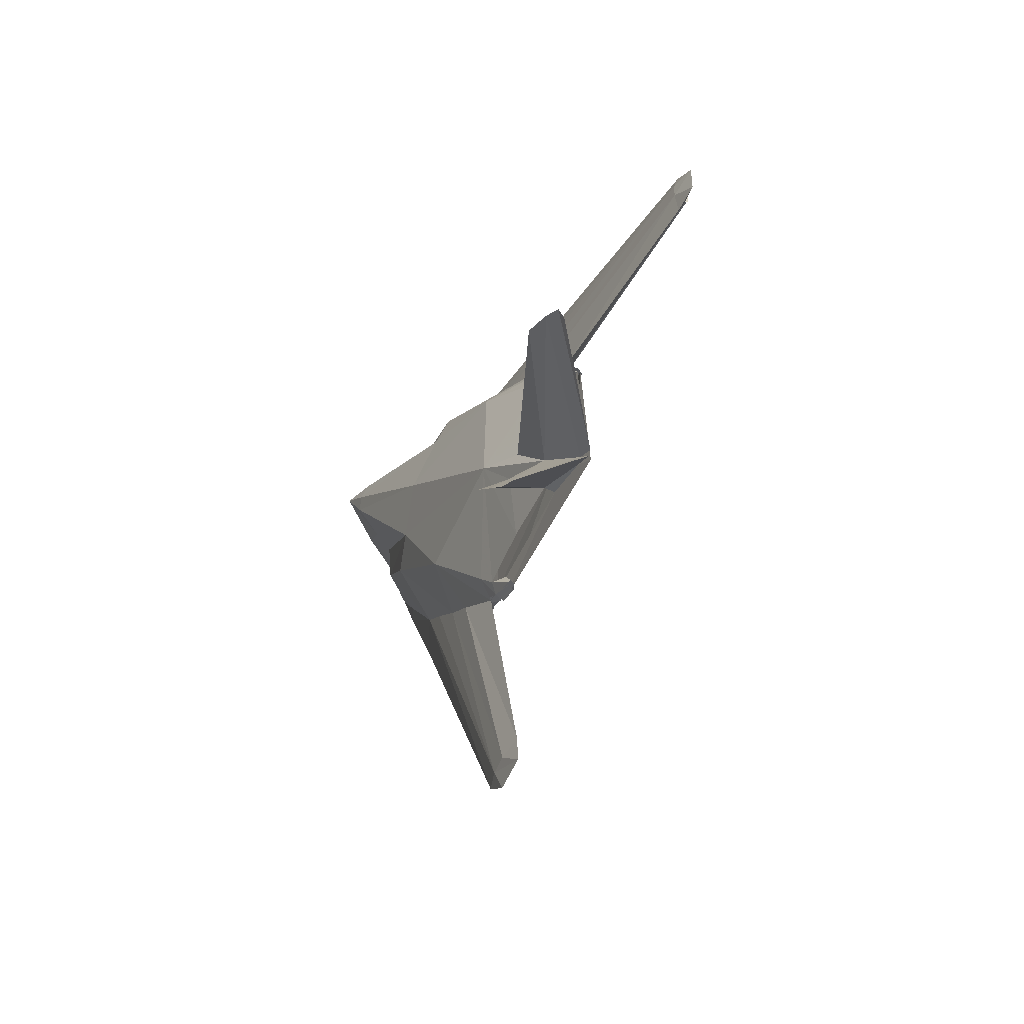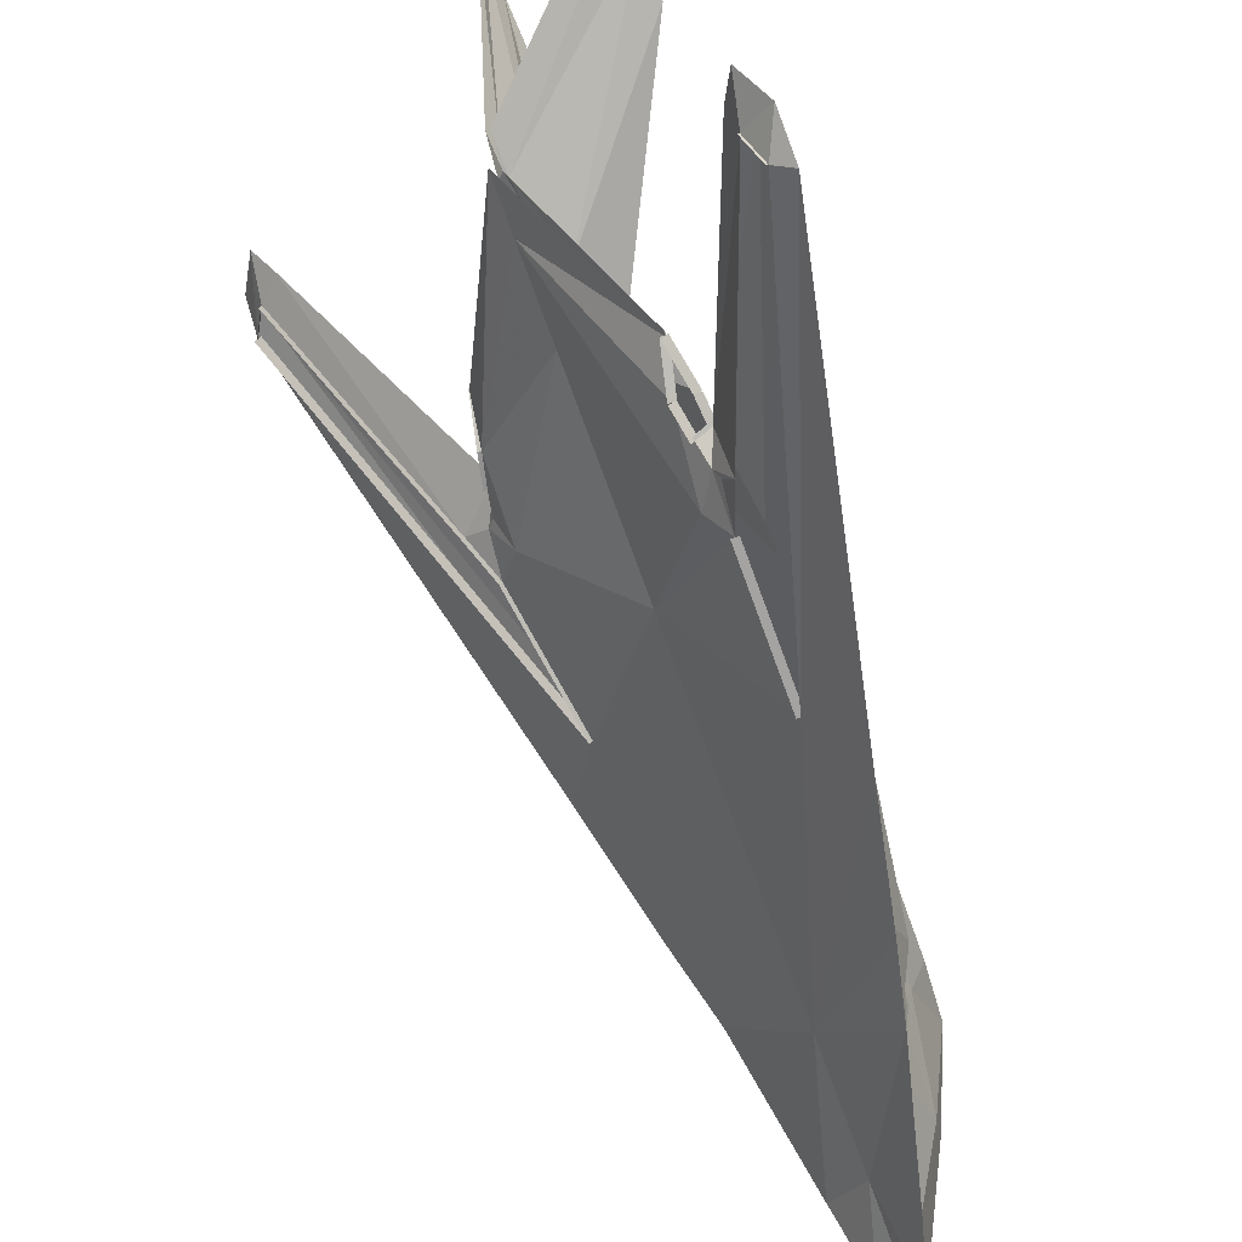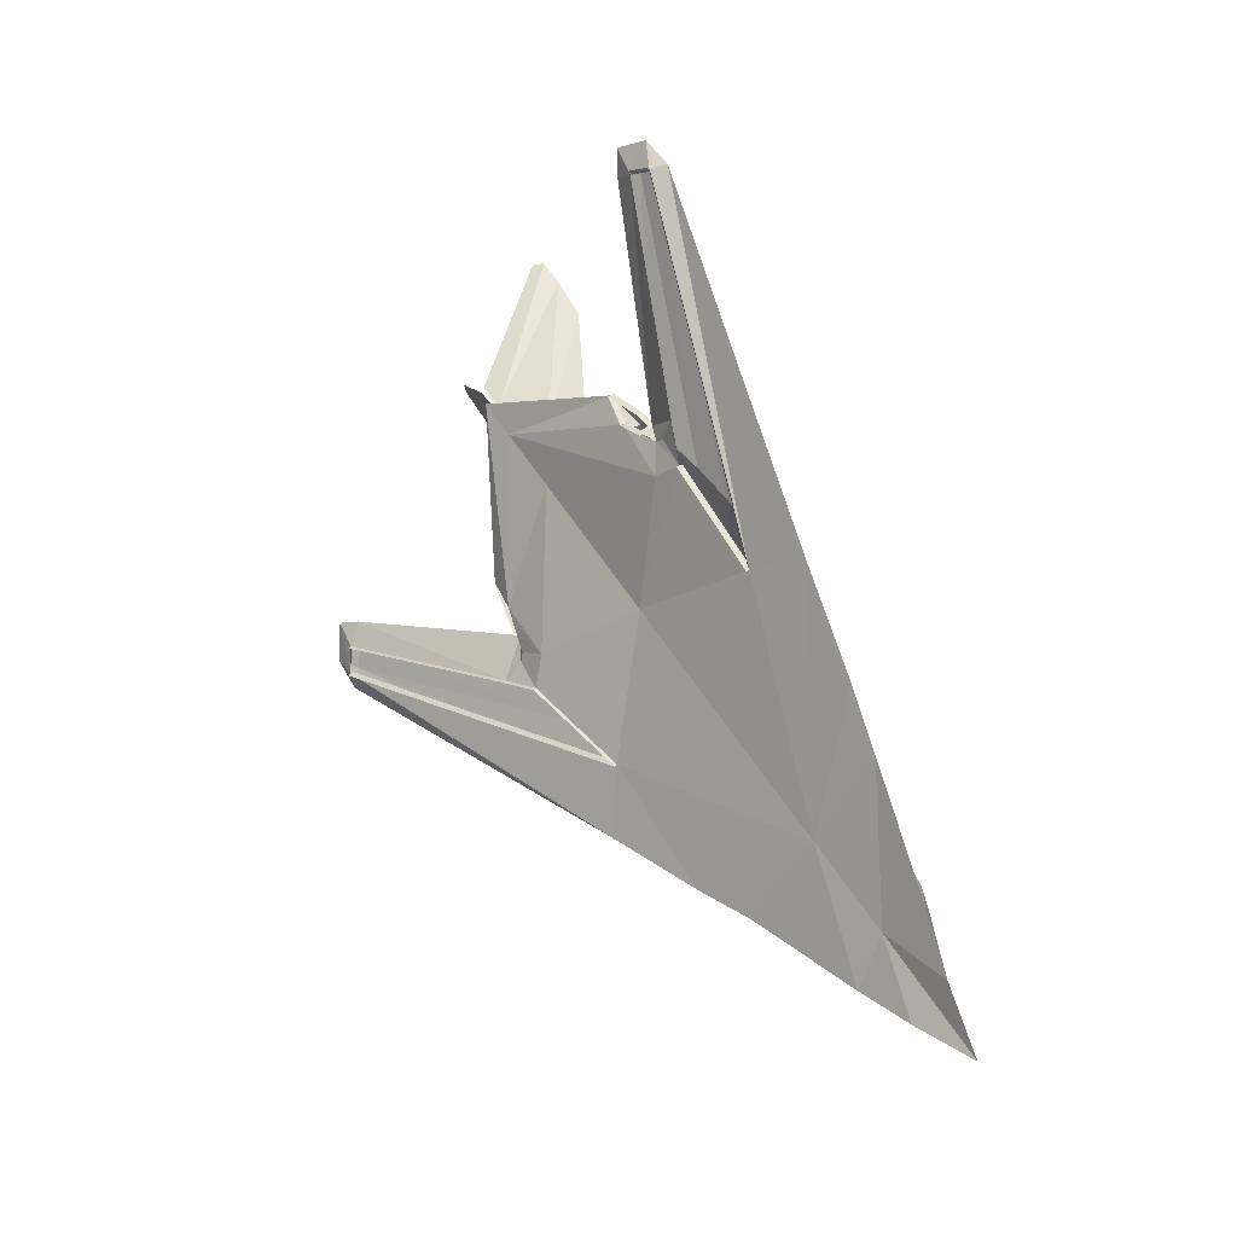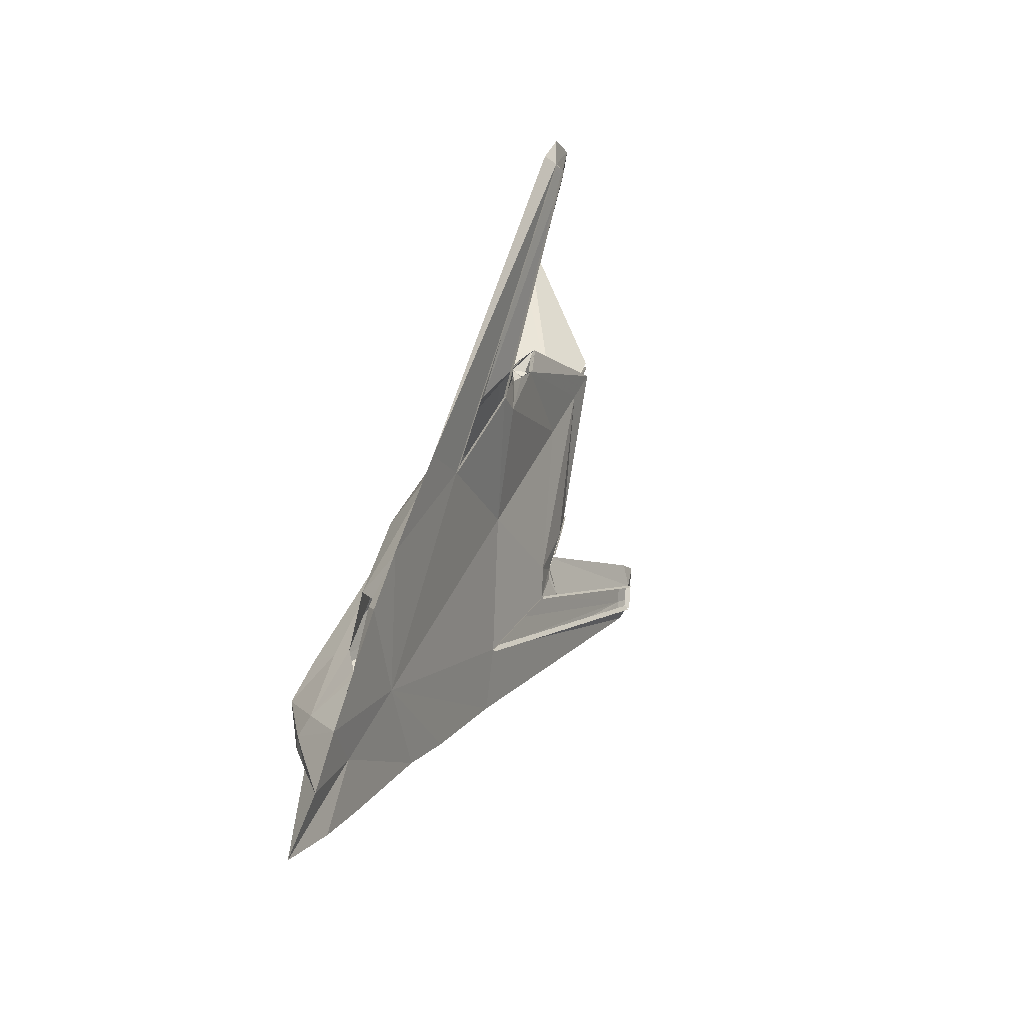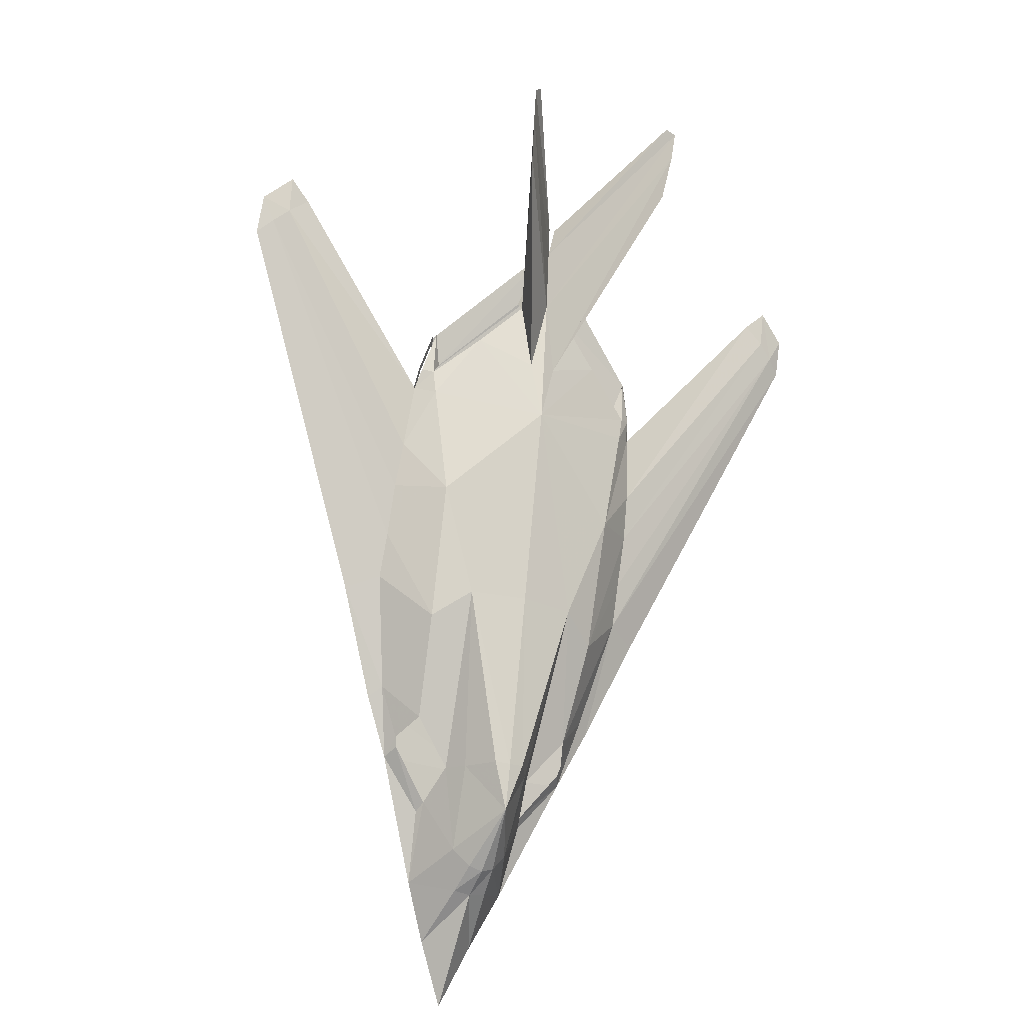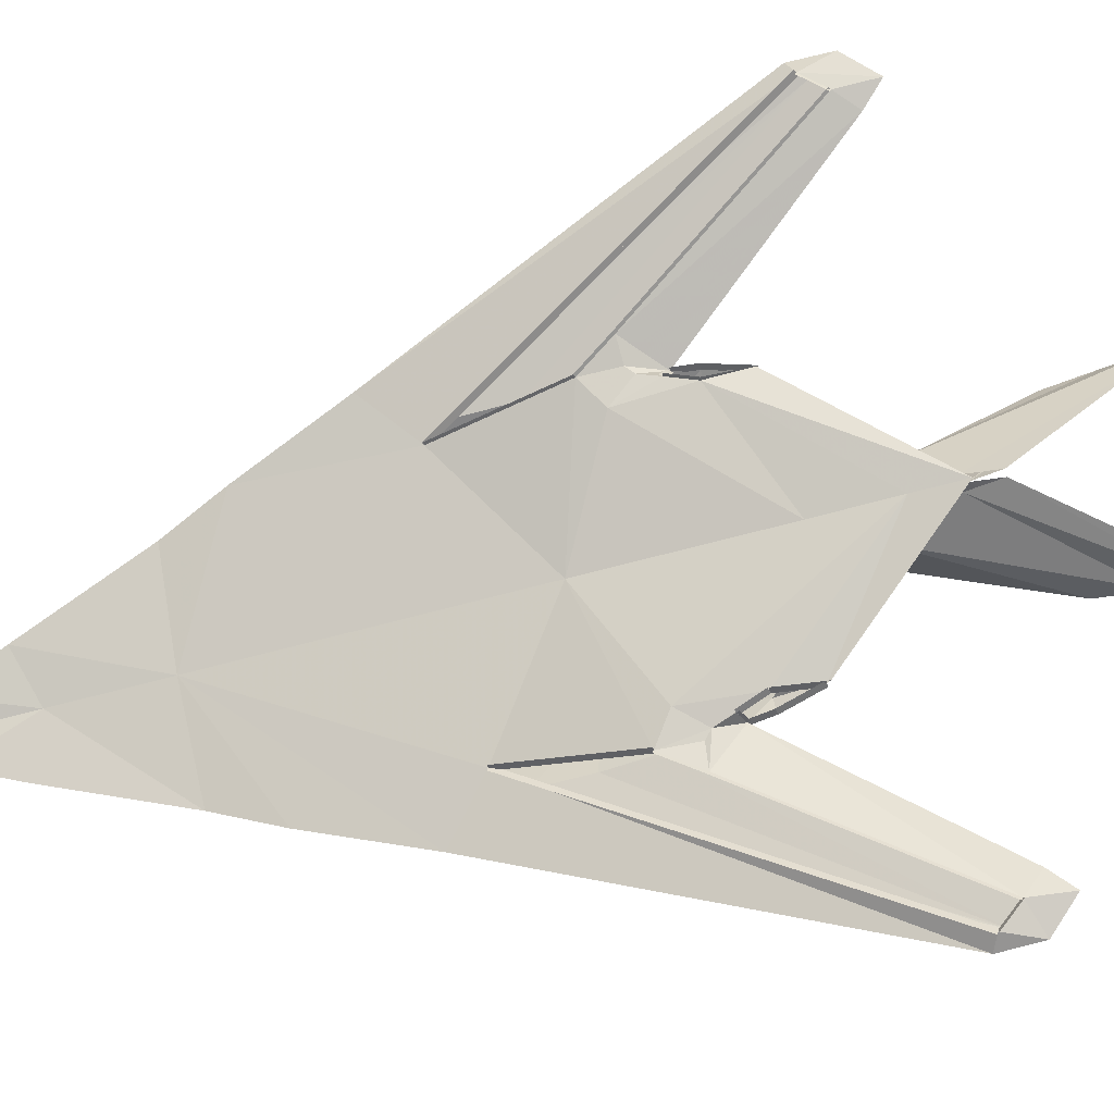
<metadata>
{"format":"obj","ext":"obj","renderer":"f3d","projection":"perspective","resolution":1024,"background":"white","views":[{"elev":58.1,"azim":-131.4,"up":"+Z"},{"elev":-79.9,"azim":-9.8,"up":"+Y"},{"elev":-35.2,"azim":0.2,"up":"+Z"},{"elev":-73.5,"azim":-140.0,"up":"+Z"},{"elev":17.9,"azim":101.1,"up":"+Z"},{"elev":-48.5,"azim":-103.8,"up":"+Y"}]}
</metadata>
<code>
v 0.025 0.5868 0.6425
v 0.02564 0.565 0.6778
v 0.03843 0.5695 0.6118
v 0.03852 0.5561 0.638
v 0.04037 0.5532 0.6391
v 0.04037 0.5561 0.6406
v 0.04037 0.5589 0.6421
v 0.04037 0.5667 0.6129
v 0.04037 0.5695 0.6143
v 0.04037 0.5724 0.6158
v 0.04223 0.5561 0.6432
v 0.04232 0.5695 0.6169
v 0.04422 0.5855 0.6067
v 0.04742 0.5471 0.6669
v 0.04806 0.5772 0.6272
v 0.0487 0.5657 0.6464
v 0.157 0.4555 0.9218
v 0.1614 0.4657 0.9161
v 0.1787 0.4644 0.8917
v 0.1858 0.3286 0.8033
v 0.189 0.3235 0.8052
v 0.1922 0.319 0.7796
v 0.1999 0.3293 0.7719
v 0.2007 0.4151 0.6236
v 0.2007 0.4151 0.6235
v 0.2018 0.3248 0.779
v 0.2018 0.4151 0.6214
v 0.2037 0.4151 0.6246
v 0.205 0.458 0.8514
v 0.2063 0.3178 0.7764
v 0.2067 0.4151 0.6257
v 0.2068 0.4151 0.6256
v 0.2127 0.4382 0.5144
v 0.2128 0.4382 0.5144
v 0.2141 0.4049 0.582
v 0.2141 0.4049 0.582
v 0.2146 0.4382 0.517
v 0.2154 0.4234 0.5825
v 0.2156 0.4234 0.5822
v 0.2165 0.4382 0.5196
v 0.2165 0.4382 0.5196
v 0.2165 0.3171 0.7373
v 0.2172 0.4049 0.583
v 0.2197 0.3421 0.7092
v 0.2202 0.4049 0.5839
v 0.2202 0.4049 0.5839
v 0.2213 0.4234 0.585
v 0.2215 0.4234 0.5847
v 0.2217 0.4241 0.5849
v 0.2224 0.4119 0.5551
v 0.2242 0.4062 0.5996
v 0.2255 0.4104 0.5589
v 0.2255 0.4119 0.5561
v 0.2255 0.4135 0.5532
v 0.2258 0.4247 0.5617
v 0.2286 0.4119 0.557
v 0.2287 0.4232 0.5659
v 0.2287 0.4247 0.5631
v 0.2287 0.4263 0.5603
v 0.2306 0.4222 0.5279
v 0.2313 0.3466 0.7085
v 0.2316 0.4247 0.5645
v 0.2319 0.417 0.5368
v 0.2332 0.419 0.5906
v 0.2345 0.3831 0.6502
v 0.2364 0.321 0.975
v 0.2435 0.417 0.4919
v 0.2441 0.417 0.4913
v 0.246 0.417 0.4939
v 0.2466 0.2966 0.7271
v 0.2479 0.417 0.4965
v 0.2485 0.417 0.496
v 0.2486 0.3178 0.9744
v 0.2486 0.3312 0.7258
v 0.2518 0.3953 0.5202
v 0.2518 0.419 0.5733
v 0.2563 0.3037 0.7252
v 0.2563 0.3139 0.6701
v 0.2646 0.319 0.9487
v 0.2659 0.4311 0.5048
v 0.2864 0.321 0.9052
v 0.287 0.3459 0.6605
v 0.2889 0.4318 0.4625
v 0.3005 0.3229 0.6694
v 0.3049 0.2639 0.697
v 0.3171 0.4292 0.4138
v 0.3185 0.2127 0.6999
v 0.3192 0.2127 0.6987
v 0.321 0.2165 0.704
v 0.3216 0.2127 0.7008
v 0.3222 0.4452 0.3382
v 0.324 0.2127 0.7029
v 0.3242 0.4036 0.3939
v 0.3247 0.2127 0.7018
v 0.3248 0.4036 0.3934
v 0.3267 0.4036 0.3959
v 0.328 0.05383 0.8783
v 0.3286 0.07112 0.8539
v 0.3287 0.4036 0.3985
v 0.3292 0.4036 0.3979
v 0.3307 0.2082 0.6595
v 0.3314 0.2082 0.6584
v 0.3331 0.2217 0.672
v 0.3338 0.2082 0.6605
v 0.3357 0.3415 0.6208
v 0.3362 0.2082 0.6626
v 0.3368 0.2082 0.6614
v 0.337 0.4164 0.4946
v 0.3379 0.04708 0.8398
v 0.3395 0.4273 0.3716
v 0.3402 0.0465 0.8384
v 0.3402 0.04934 0.8398
v 0.3402 0.05219 0.8413
v 0.3424 0.05161 0.8398
v 0.3459 0.2031 0.6683
v 0.3461 0.2031 0.668
v 0.3491 0.3069 0.5112
v 0.3492 0.198 0.642
v 0.3493 0.198 0.6379
v 0.3504 0.05575 0.8469
v 0.3504 0.2063 0.6707
v 0.3509 0.2031 0.6722
v 0.3511 0.2197 0.6688
v 0.3511 0.2031 0.6719
v 0.3517 0.198 0.64
v 0.3541 0.198 0.6421
v 0.3542 0.198 0.6379
v 0.3555 0.0282 0.8623
v 0.3565 0.0285 0.8257
v 0.3587 0.1999 0.6497
v 0.3587 0.02787 0.8244
v 0.3587 0.03077 0.8257
v 0.3587 0.03366 0.8271
v 0.3589 0.1999 0.6536
v 0.361 0.03303 0.8257
v 0.3613 0.1999 0.6515
v 0.3638 0.1999 0.6494
v 0.3639 0.2056 0.5945
v 0.3639 0.1999 0.6533
v 0.3652 0.04101 0.8379
v 0.3652 0.1916 0.6252
v 0.3664 0.2255 0.6496
v 0.3716 0.1839 0.6214
v 0.376 0.025 0.827
v 0.3786 0.1573 0.6244
v 0.3786 0.1573 0.6244
v 0.3786 0.1602 0.6259
v 0.3786 0.163 0.6273
v 0.3786 0.163 0.6273
v 0.3835 0.18 0.5852
v 0.3863 0.1772 0.5853
v 0.3863 0.18 0.5868
v 0.3863 0.1829 0.5883
v 0.3891 0.18 0.5884
v 0.4036 0.4062 0.2582
v 0.4042 0.1967 0.597
v 0.4087 0.4004 0.2755
v 0.4145 0.4106 0.3735
v 0.4267 0.3895 0.4183
v 0.4305 0.1928 0.5567
v 0.4343 0.2524 0.5593
v 0.4463 0.1967 0.4757
v 0.4491 0.1938 0.4759
v 0.4491 0.1967 0.4773
v 0.4491 0.1996 0.4786
v 0.451 0.3818 0.214
v 0.4516 0.3863 0.2396
v 0.4519 0.1967 0.4789
v 0.458 0.3837 0.2313
v 0.4587 0.1903 0.508
v 0.4612 0.3466 0.4439
v 0.4644 0.3908 0.2748
v 0.4817 0.1864 0.4664
v 0.4843 0.2915 0.4568
v 0.4978 0.1512 0.4568
v 0.5042 0.3466 0.1839
v 0.5048 0.2947 0.2454
v 0.5061 0.3491 0.198
v 0.5086 0.2518 0.4356
v 0.5093 0.3575 0.2454
v 0.5279 0.1992 0.3543
v 0.5298 0.36 0.2614
v 0.5349 0.1845 0.3453
v 0.5349 0.1858 0.3453
v 0.5394 0.3318 0.116
v 0.5503 0.2191 0.3056
v 0.5503 0.246 0.3318
v 0.5548 0.2069 0.2825
v 0.5548 0.2204 0.2953
v 0.5567 0.2768 0.2768
v 0.5593 0.3626 0.287
v 0.5599 0.2902 0.1512
v 0.5631 0.2524 0.2358
v 0.5644 0.2441 0.2242
v 0.565 0.3005 0.2844
v 0.5676 0.344 0.18
v 0.5695 0.3511 0.2934
v 0.5746 0.3363 0.2973
v 0.5817 0.3062 0.07048
v 0.5894 0.3261 0.1429
v 0.5919 0.3363 0.1768
v 0.5926 0.2415 0.1512
v 0.597 0.3517 0.2524
v 0.5977 0.2934 0.1999
v 0.6003 0.312 0.1474
v 0.6028 0.3261 0.1787
v 0.6054 0.3133 0.1858
v 0.6067 0.2966 0.1544
v 0.6092 0.2595 0.08906
v 0.6323 0.2832 0.025
f 12 99 95
f 7 10 8
f 34 4 11
f 68 33 41
f 93 67 72
f 47 62 55
f 31 48 38
f 36 24 32
f 50 35 46
f 59 54 52
f 149 153 151
f 113 148 146
f 135 114 109
f 163 131 133
f 154 168 162
f 106 126 119
f 94 107 101
f 116 88 92
f 130 115 124
f 118 134 137
f 171 197 191
f 191 197 203
f 105 171 159
f 108 159 158
f 182 196 180
f 196 185 176
f 159 180 172
f 191 203 182
f 203 196 182
f 203 201 196
f 180 196 178
f 178 176 166
f 176 185 166
f 172 167 157
f 167 166 157
f 166 167 169
f 172 157 110
f 191 182 159
f 182 180 159
f 108 83 80
f 108 80 58
f 108 76 105
f 205 210 199
f 200 205 199
f 205 200 201
f 201 200 185
f 200 199 185
f 206 201 203
f 76 58 49
f 64 49 28
f 28 51 64
f 74 105 82
f 74 23 26
f 82 29 19
f 74 19 18
f 26 18 17
f 82 61 19
f 61 23 18
f 23 20 17
f 105 76 64
f 105 65 82
f 44 51 28
f 44 23 61
f 82 65 61
f 157 166 155
f 110 157 155
f 158 110 86
f 158 86 83
f 110 91 13
f 110 15 86
f 83 15 16
f 86 15 83
f 80 16 14
f 15 13 1
f 15 1 2
f 16 2 14
f 199 210 192
f 199 192 185
f 185 192 177
f 166 177 155
f 155 177 96
f 91 96 9
f 13 9 1
f 9 6 2
f 14 2 6
f 69 60 37
f 75 63 60
f 60 63 58
f 58 63 53
f 37 58 14
f 96 117 69
f 177 117 96
f 117 75 69
f 117 78 75
f 75 43 63
f 75 43 53
f 75 53 63
f 43 42 22
f 78 42 43
f 197 171 174
f 197 198 203
f 171 105 161
f 174 161 179
f 204 195 190
f 202 204 193
f 190 174 179
f 203 198 195
f 204 203 195
f 207 203 204
f 204 190 193
f 194 193 189
f 202 194 188
f 186 187 181
f 188 186 181
f 186 188 189
f 181 187 179
f 195 198 174
f 190 195 174
f 160 161 156
f 156 161 142
f 142 161 105
f 210 205 209
f 205 208 209
f 208 205 206
f 208 207 204
f 209 208 202
f 207 206 203
f 136 142 123
f 121 123 89
f 103 89 123
f 105 74 84
f 30 74 26
f 81 84 74
f 79 74 26
f 73 26 21
f 77 84 81
f 30 77 79
f 21 30 73
f 142 105 85
f 85 105 84
f 103 70 30
f 30 70 77
f 85 84 77
f 188 181 184
f 181 173 175
f 173 179 170
f 170 179 161
f 175 173 140
f 140 173 170
f 140 160 156
f 140 170 160
f 120 156 136
f 144 140 128
f 128 140 120
f 97 120 98
f 210 209 192
f 192 209 202
f 192 202 188
f 177 188 183
f 177 183 175
f 164 175 144
f 132 144 128
f 112 132 128
f 97 98 112
f 143 152 147
f 141 138 152
f 141 143 147
f 141 136 125
f 136 147 112
f 117 164 152
f 117 177 164
f 138 117 152
f 78 117 138
f 104 138 141
f 104 138 141
f 42 104 90
f 42 78 138
f 12 95 3
f 7 8 5
f 34 11 40
f 68 41 71
f 93 72 100
f 47 55 39
f 31 38 25
f 36 32 45
f 50 46 56
f 59 52 57
f 149 151 145
f 113 146 111
f 135 109 129
f 163 133 165
f 154 162 150
f 106 119 102
f 94 101 87
f 116 92 122
f 130 124 139
f 118 137 127
f 171 191 159
f 105 159 108
f 196 176 178
f 159 172 158
f 178 166 169
f 172 110 158
f 108 58 76
f 205 201 206
f 201 185 196
f 76 49 64
f 82 19 74
f 74 18 26
f 26 17 20
f 82 19 29
f 61 18 19
f 23 17 18
f 105 64 65
f 44 28 23
f 110 155 91
f 158 83 108
f 110 13 15
f 83 16 80
f 80 14 58
f 15 2 16
f 185 177 166
f 155 96 91
f 91 9 13
f 9 2 1
f 75 60 69
f 60 58 37
f 37 14 6
f 43 22 27
f 78 43 75
f 197 174 198
f 171 161 174
f 202 193 194
f 190 179 187
f 194 189 188
f 181 179 173
f 156 142 136
f 208 206 207
f 208 204 202
f 136 123 121
f 81 74 79
f 79 26 73
f 73 21 66
f 77 81 79
f 30 79 73
f 21 73 66
f 142 85 123
f 103 30 89
f 181 175 184
f 170 161 160
f 175 140 144
f 140 156 120
f 120 136 98
f 128 120 97
f 192 188 177
f 177 175 164
f 164 144 132
f 112 128 97
f 141 152 143
f 141 147 136
f 136 112 98
f 104 141 125
f 42 90 22
f 42 138 104

</code>
